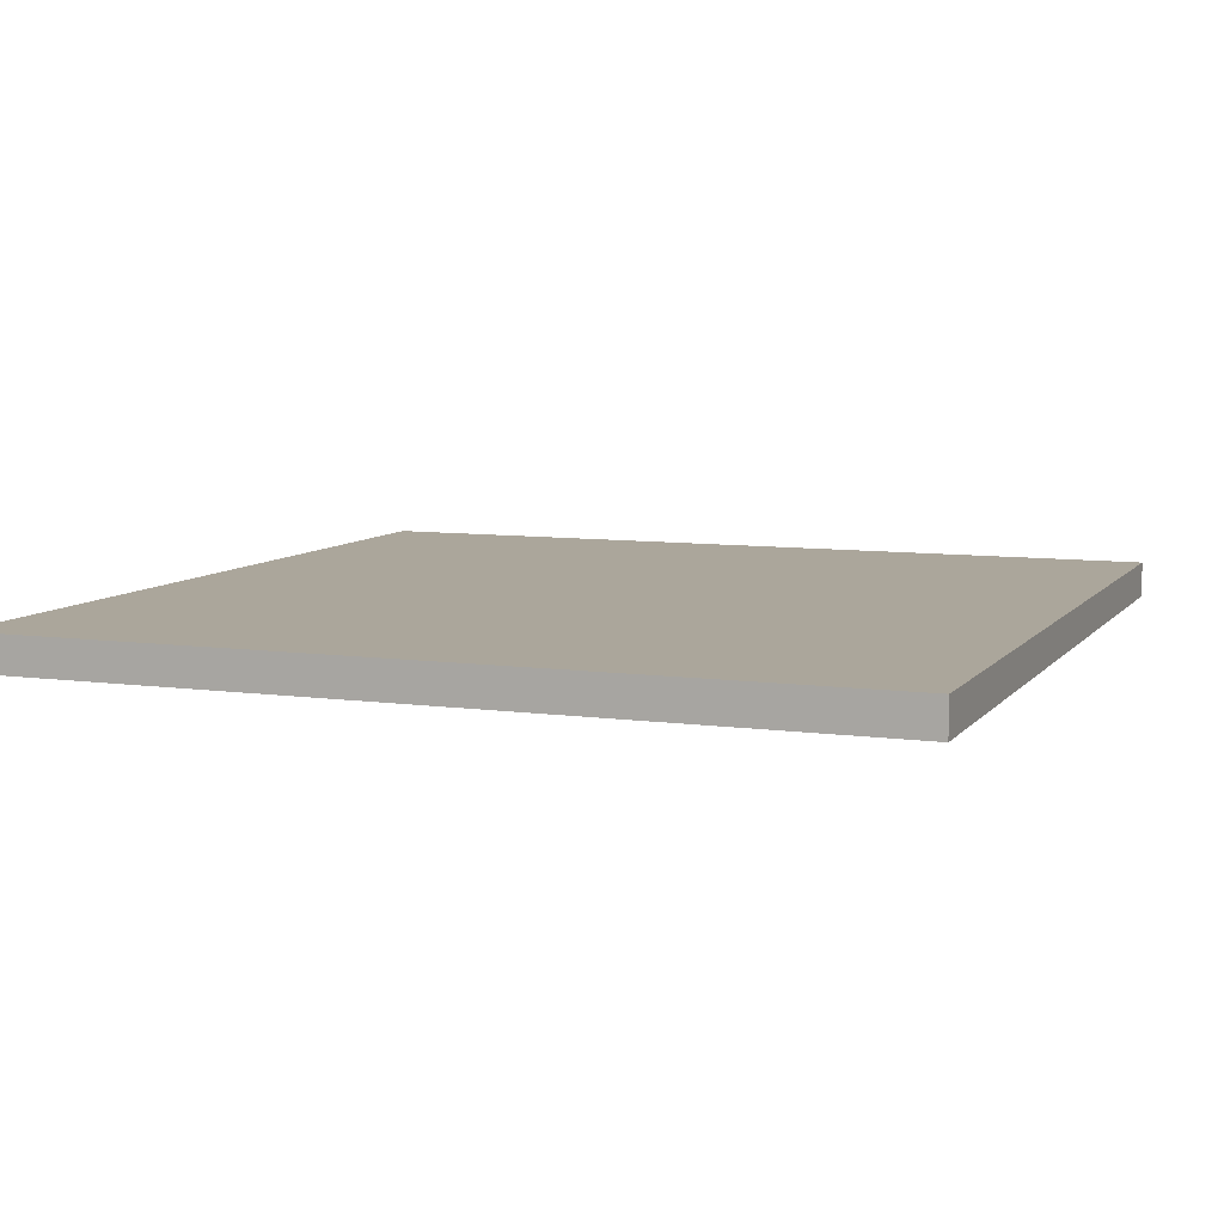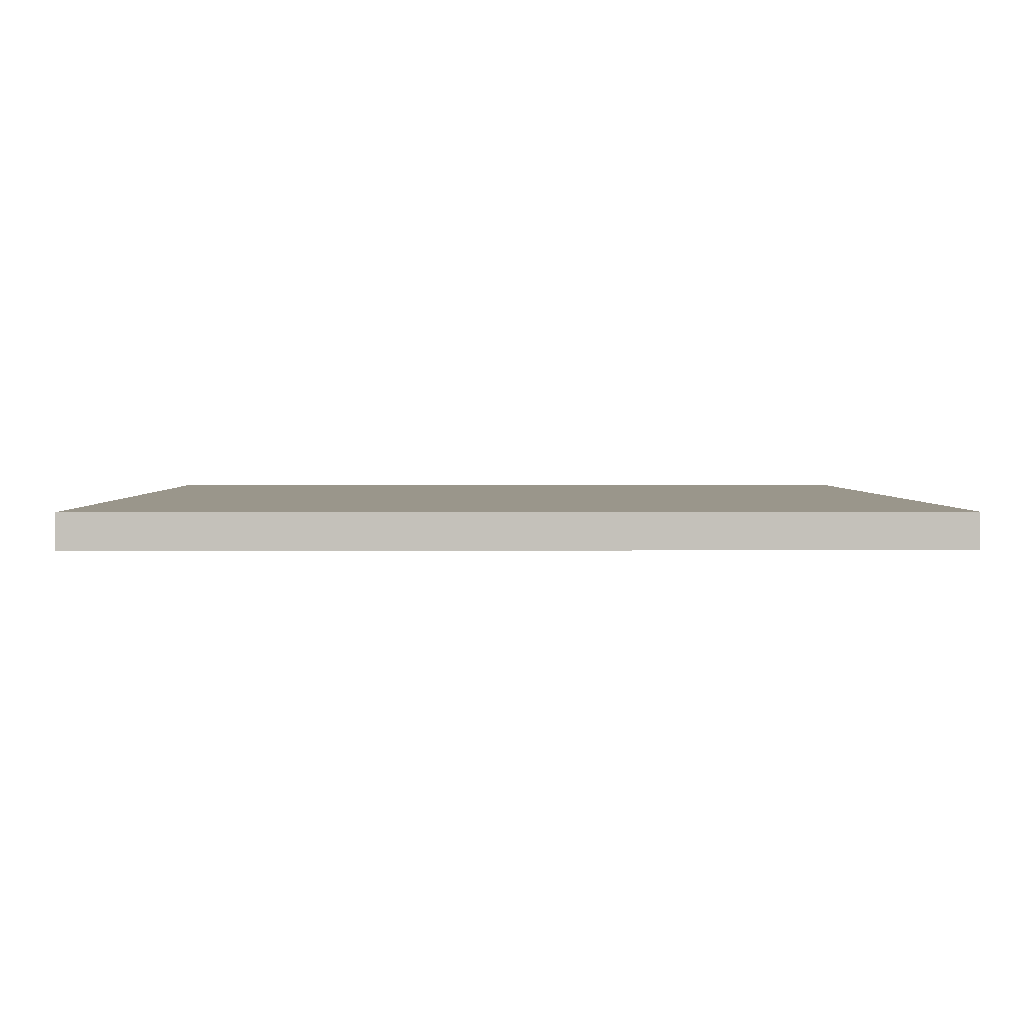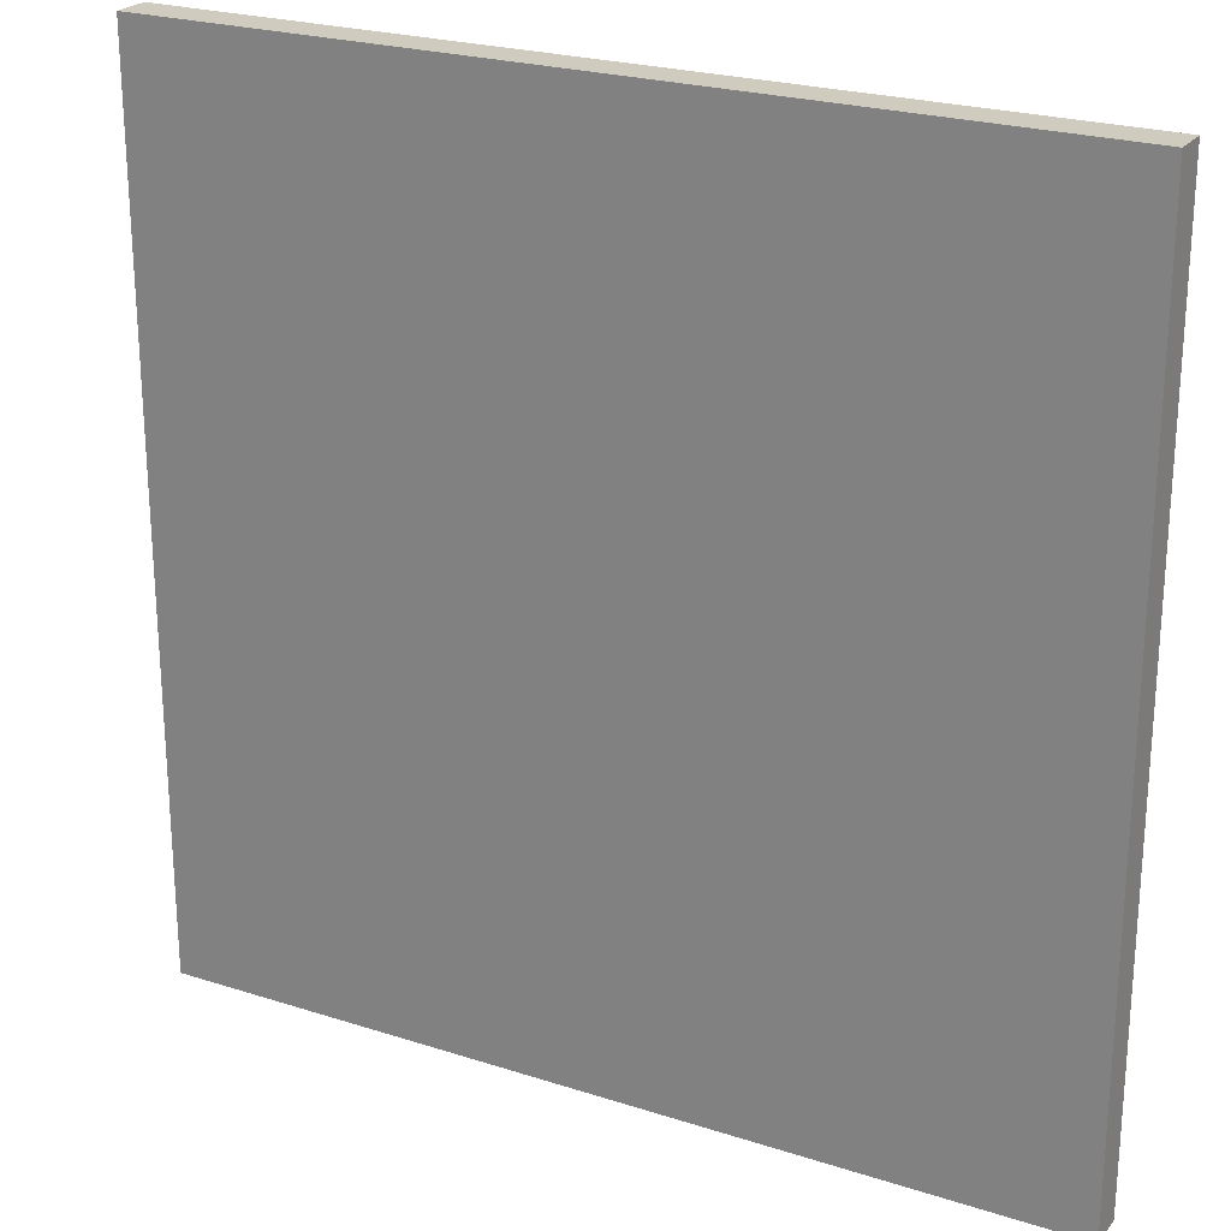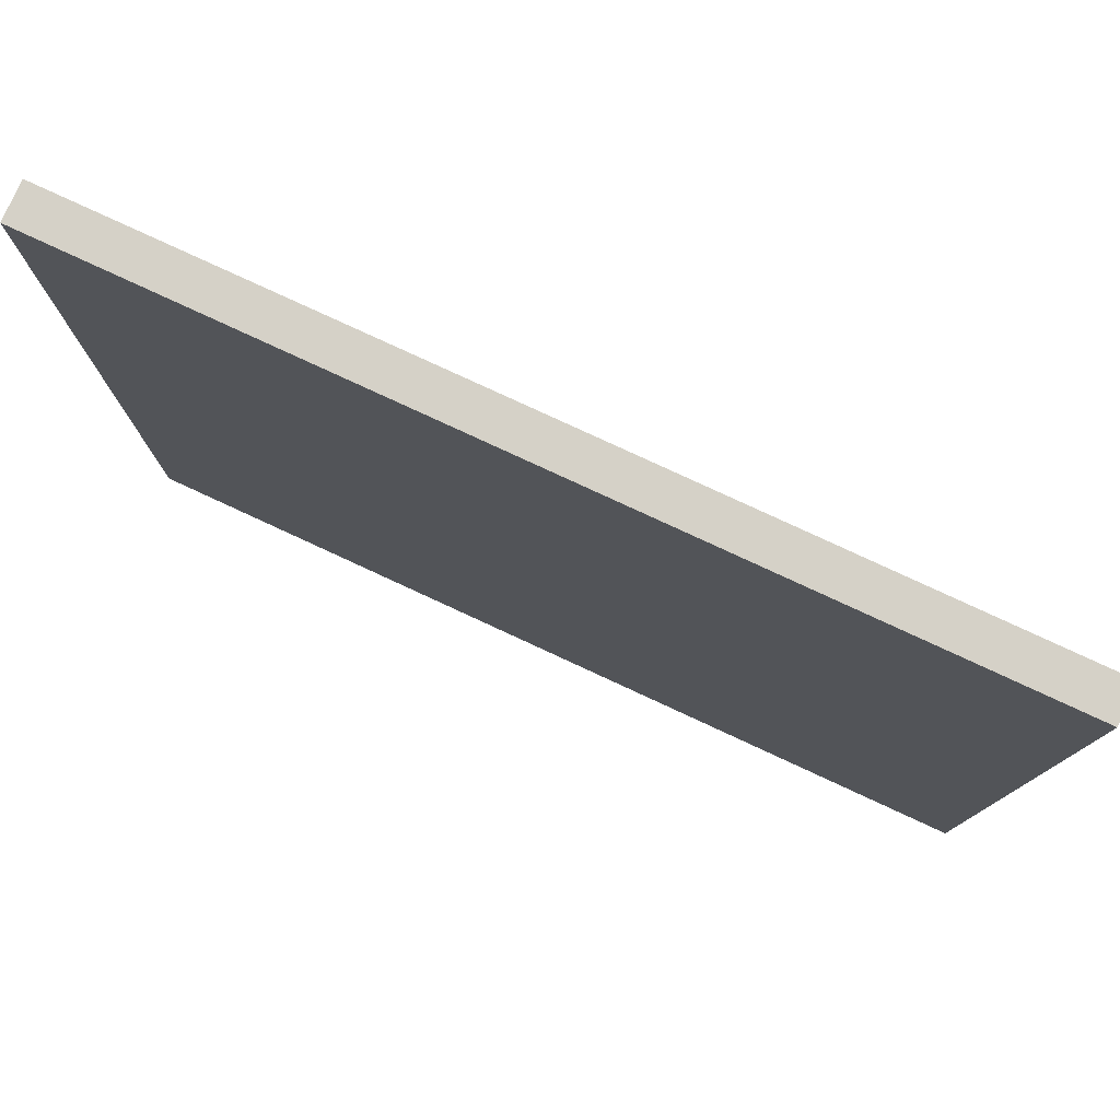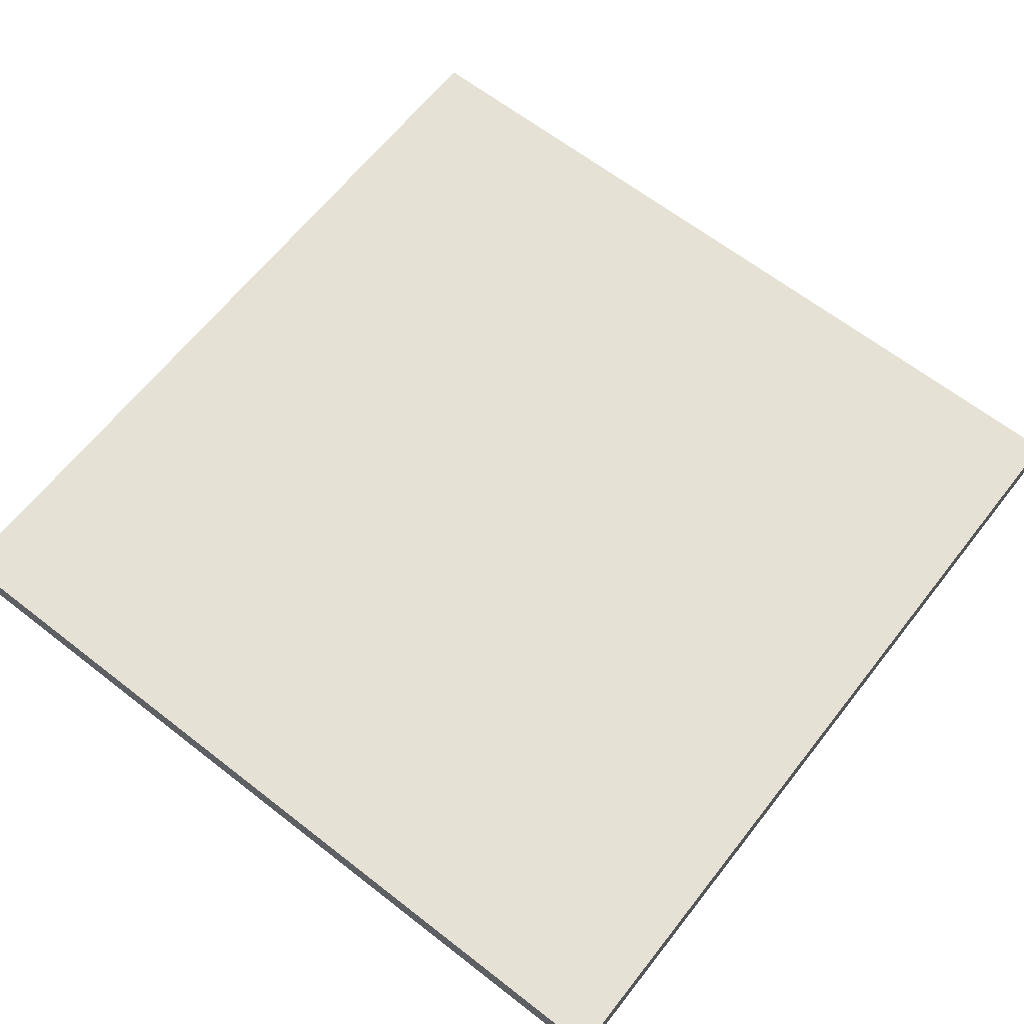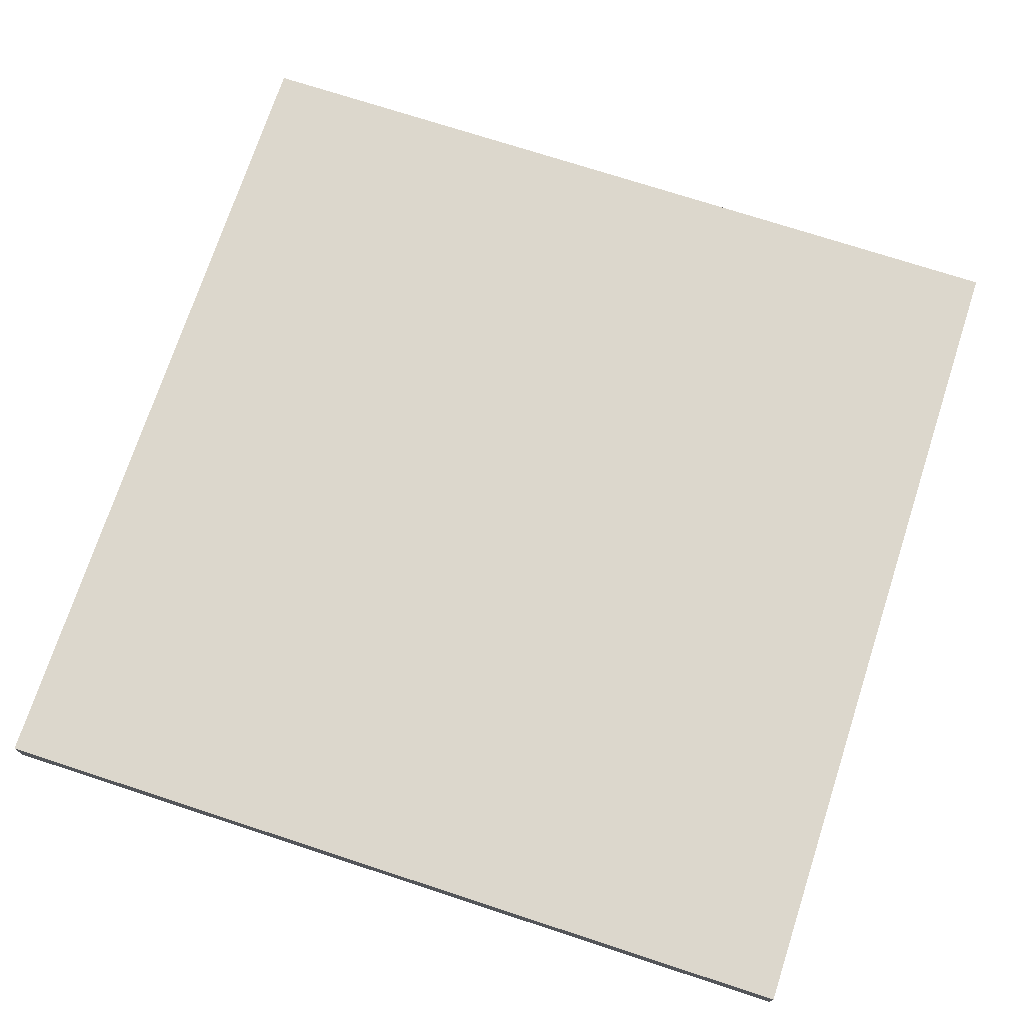
<metadata>
{"format":"obj","ext":"obj","renderer":"f3d","projection":"perspective","resolution":1024,"background":"white","views":[{"elev":8.0,"azim":-68.8,"up":"+Y"},{"elev":2.4,"azim":-0.9,"up":"+Y"},{"elev":23.7,"azim":28.3,"up":"+Z"},{"elev":79.5,"azim":24.8,"up":"+Z"},{"elev":64.4,"azim":38.1,"up":"+Y"},{"elev":72.9,"azim":108.1,"up":"+Y"}]}
</metadata>
<code>
o
v -21.6 0 7.2
v -21.6 0 2.4
v -21.6 0.1 7.2
v -21.6 0.1 2.4
v -21.6 0.2 7.2
v -21.6 0.2 2.4
v -16.8 0 7.2
v -16.8 0 2.4
v -16.8 0.1 7.2
v -16.8 0.1 2.4
v -16.8 0.2 7.2
v -16.8 0.2 2.4
v -21.6 0 7.2
v -21.6 0.1 7.2
v -21.6 0.2 7.2
v -16.8 0 7.2
v -16.8 0.1 7.2
v -16.8 0.2 7.2
v -21.6 0 2.4
v -21.6 0.1 2.4
v -21.6 0.2 2.4
v -16.8 0 2.4
v -16.8 0.1 2.4
v -16.8 0.2 2.4
v -21.6 0 7.2
v -16.8 0 7.2
v -21.6 0 2.4
v -16.8 0 2.4
v -21.6 0.2 7.2
v -16.8 0.2 7.2
v -21.5 0.2 7.1
v -20.6 0.2 7.1
v -20.5 0.2 7.1
v -19.3 0.2 7.1
v -19.2 0.2 7.1
v -18 0.2 7.1
v -17.9 0.2 7.1
v -16.9 0.2 7.1
v -21.5 0.2 6.1
v -20.6 0.2 6.1
v -20.5 0.2 6.1
v -19.3 0.2 6.1
v -19.2 0.2 6.1
v -18 0.2 6.1
v -17.9 0.2 6.1
v -16.9 0.2 6.1
v -21.5 0.2 6
v -20.6 0.2 6
v -20.5 0.2 6
v -19.3 0.2 6
v -19.2 0.2 6
v -18 0.2 6
v -17.9 0.2 6
v -16.9 0.2 6
v -21.5 0.2 4.9
v -20.6 0.2 4.9
v -20.5 0.2 4.9
v -19.3 0.2 4.9
v -19.2 0.2 4.9
v -18 0.2 4.9
v -17.9 0.2 4.9
v -16.9 0.2 4.9
v -21.5 0.2 4.8
v -20.6 0.2 4.8
v -20.5 0.2 4.8
v -19.3 0.2 4.8
v -19.2 0.2 4.8
v -18 0.2 4.8
v -17.9 0.2 4.8
v -16.9 0.2 4.8
v -21.5 0.2 3.7
v -20.6 0.2 3.7
v -20.5 0.2 3.7
v -19.3 0.2 3.7
v -19.2 0.2 3.7
v -18 0.2 3.7
v -17.9 0.2 3.7
v -16.9 0.2 3.7
v -21.5 0.2 3.6
v -20.6 0.2 3.6
v -20.5 0.2 3.6
v -19.3 0.2 3.6
v -19.2 0.2 3.6
v -18 0.2 3.6
v -17.9 0.2 3.6
v -16.9 0.2 3.6
v -21.5 0.2 2.5
v -20.6 0.2 2.5
v -20.5 0.2 2.5
v -19.3 0.2 2.5
v -19.2 0.2 2.5
v -18 0.2 2.5
v -17.9 0.2 2.5
v -16.9 0.2 2.5
v -21.6 0.2 2.4
v -16.8 0.2 2.4
f 3 2 1
f 4 2 3
f 5 4 3
f 6 4 5
f 7 8 9
f 9 8 10
f 9 10 11
f 11 10 12
f 16 14 13
f 17 15 14
f 17 14 16
f 18 15 17
f 19 20 22
f 20 21 23
f 22 20 23
f 23 21 24
f 27 26 25
f 28 26 27
f 29 30 31
f 31 30 32
f 32 30 33
f 33 30 34
f 34 30 35
f 35 30 36
f 36 30 37
f 37 30 38
f 29 31 39
f 31 32 39
f 32 33 40
f 39 32 40
f 33 34 41
f 40 33 41
f 34 35 42
f 41 34 42
f 35 36 43
f 42 35 43
f 36 37 44
f 43 36 44
f 37 38 45
f 44 37 45
f 38 30 46
f 45 38 46
f 44 45 47
f 43 44 47
f 45 46 47
f 42 43 47
f 41 42 47
f 40 41 47
f 39 40 47
f 29 39 47
f 47 46 48
f 48 46 49
f 49 46 50
f 50 46 51
f 51 46 52
f 52 46 53
f 46 30 54
f 53 46 54
f 29 47 55
f 47 48 55
f 48 49 56
f 55 48 56
f 49 50 57
f 56 49 57
f 50 51 58
f 57 50 58
f 51 52 59
f 58 51 59
f 52 53 60
f 59 52 60
f 53 54 61
f 60 53 61
f 54 30 62
f 61 54 62
f 58 59 63
f 60 61 63
f 61 62 63
f 57 58 63
f 56 57 63
f 55 56 63
f 29 55 63
f 59 60 63
f 63 62 64
f 64 62 65
f 65 62 66
f 66 62 67
f 67 62 68
f 68 62 69
f 62 30 70
f 69 62 70
f 29 63 71
f 63 64 71
f 64 65 72
f 71 64 72
f 65 66 73
f 72 65 73
f 66 67 74
f 73 66 74
f 67 68 75
f 74 67 75
f 68 69 76
f 75 68 76
f 69 70 77
f 76 69 77
f 70 30 78
f 77 70 78
f 74 75 79
f 76 77 79
f 77 78 79
f 73 74 79
f 72 73 79
f 71 72 79
f 29 71 79
f 75 76 79
f 79 78 80
f 80 78 81
f 81 78 82
f 82 78 83
f 83 78 84
f 84 78 85
f 78 30 86
f 85 78 86
f 29 79 87
f 79 80 87
f 80 81 88
f 87 80 88
f 81 82 89
f 88 81 89
f 82 83 90
f 89 82 90
f 83 84 91
f 90 83 91
f 84 85 92
f 91 84 92
f 85 86 93
f 92 85 93
f 86 30 94
f 93 86 94
f 90 91 95
f 92 93 95
f 93 94 95
f 89 90 95
f 88 89 95
f 87 88 95
f 29 87 95
f 91 92 95
f 94 30 96
f 95 94 96

</code>
